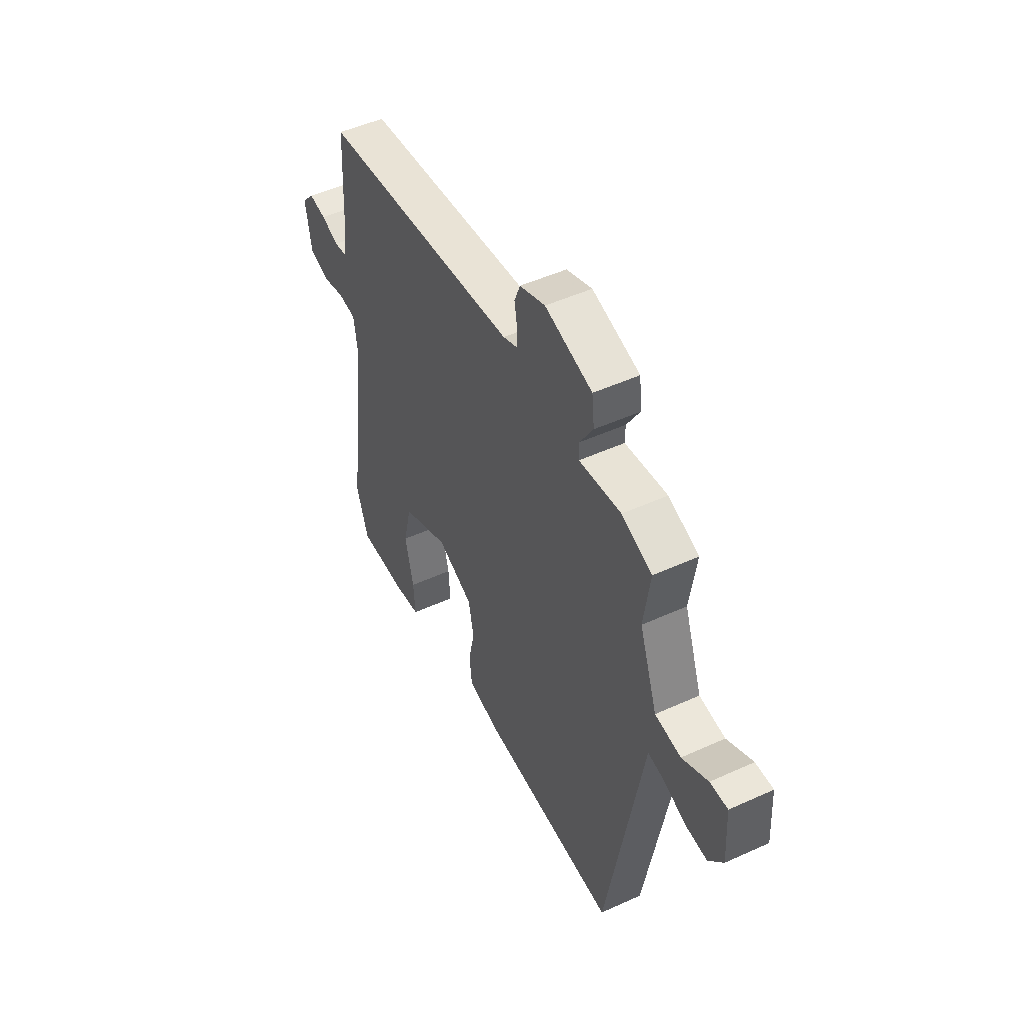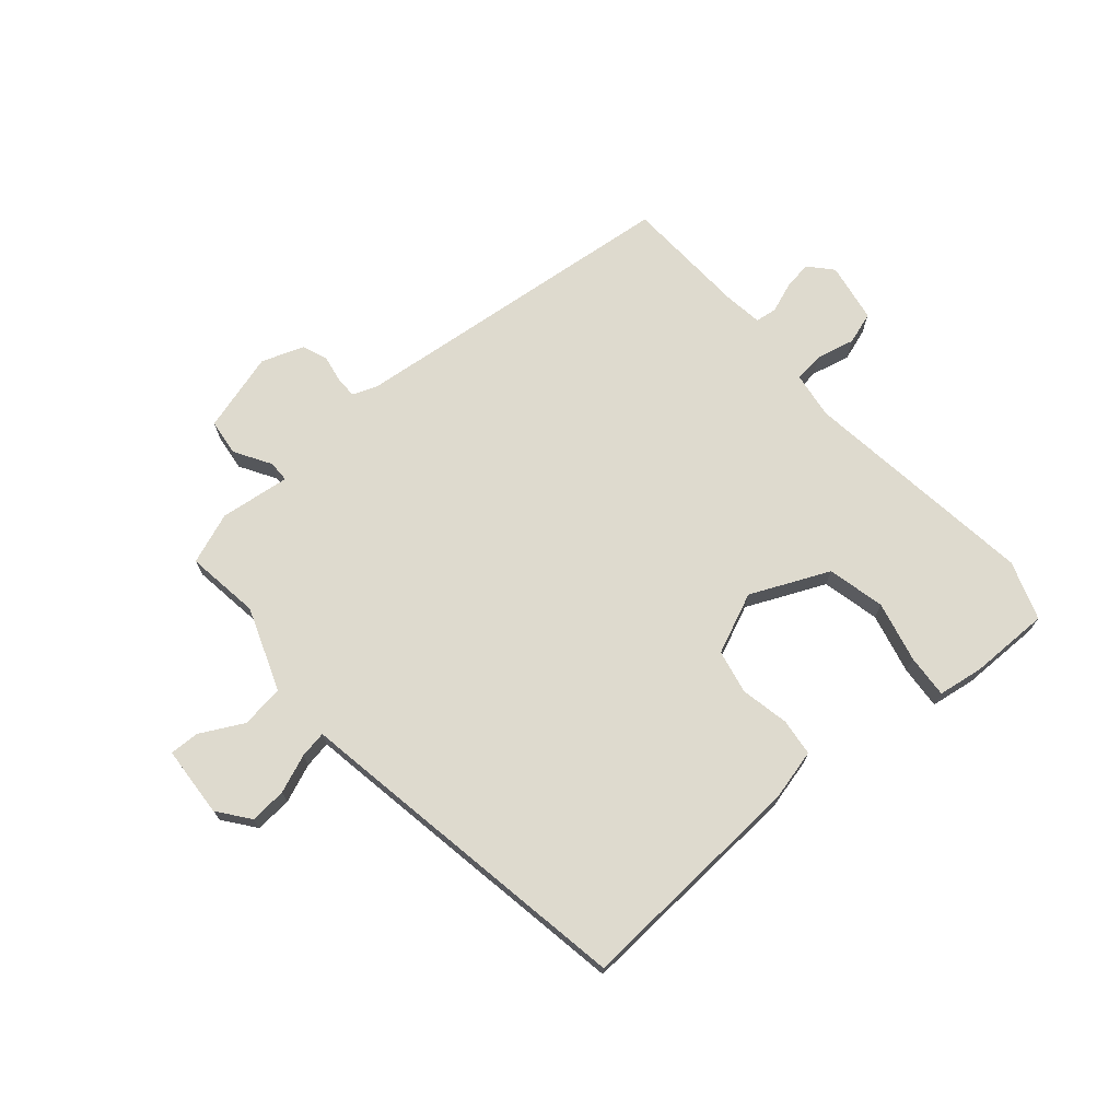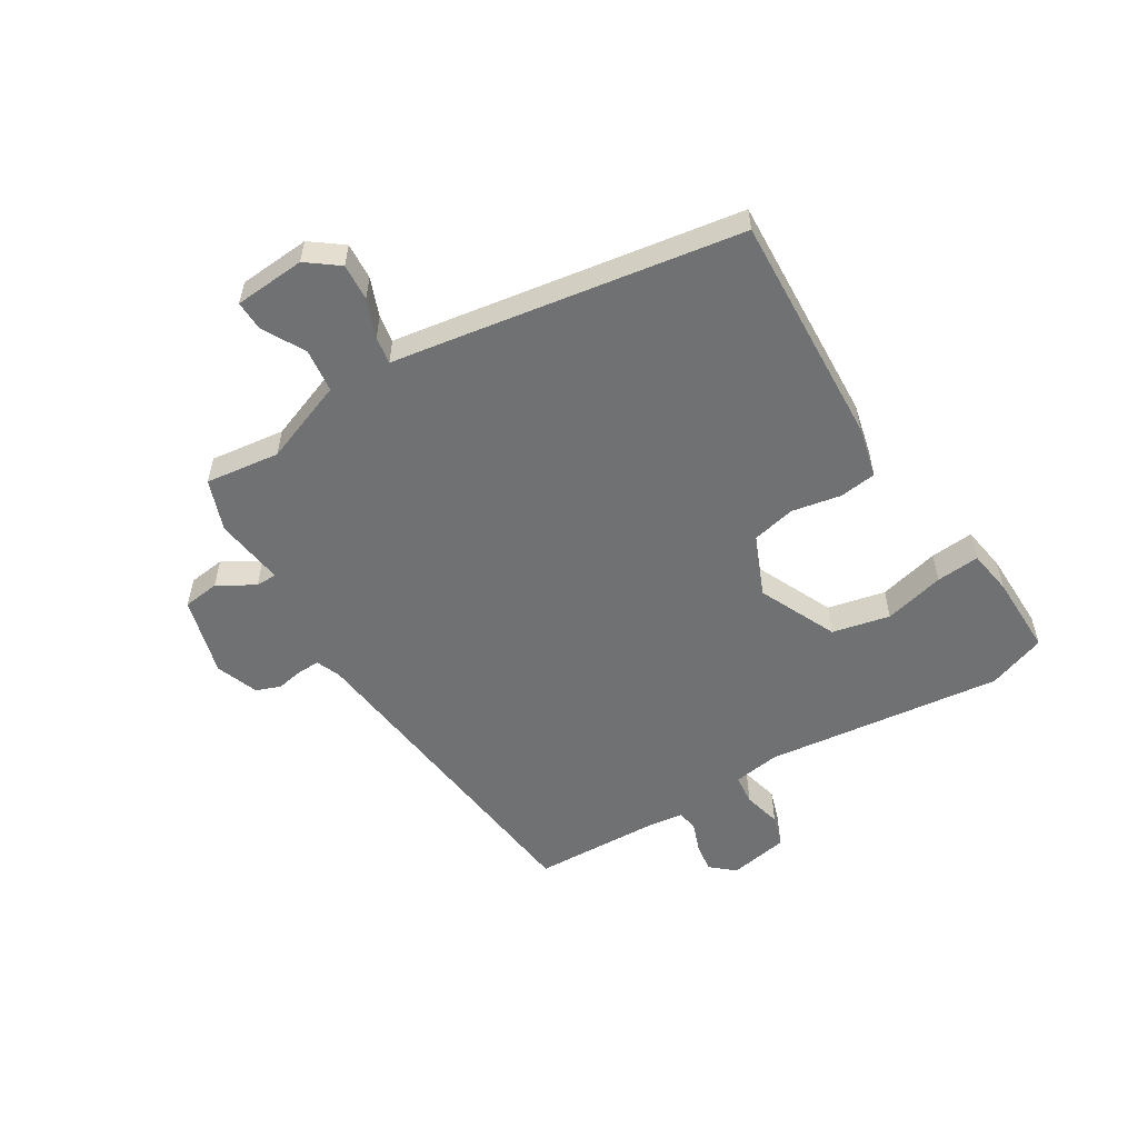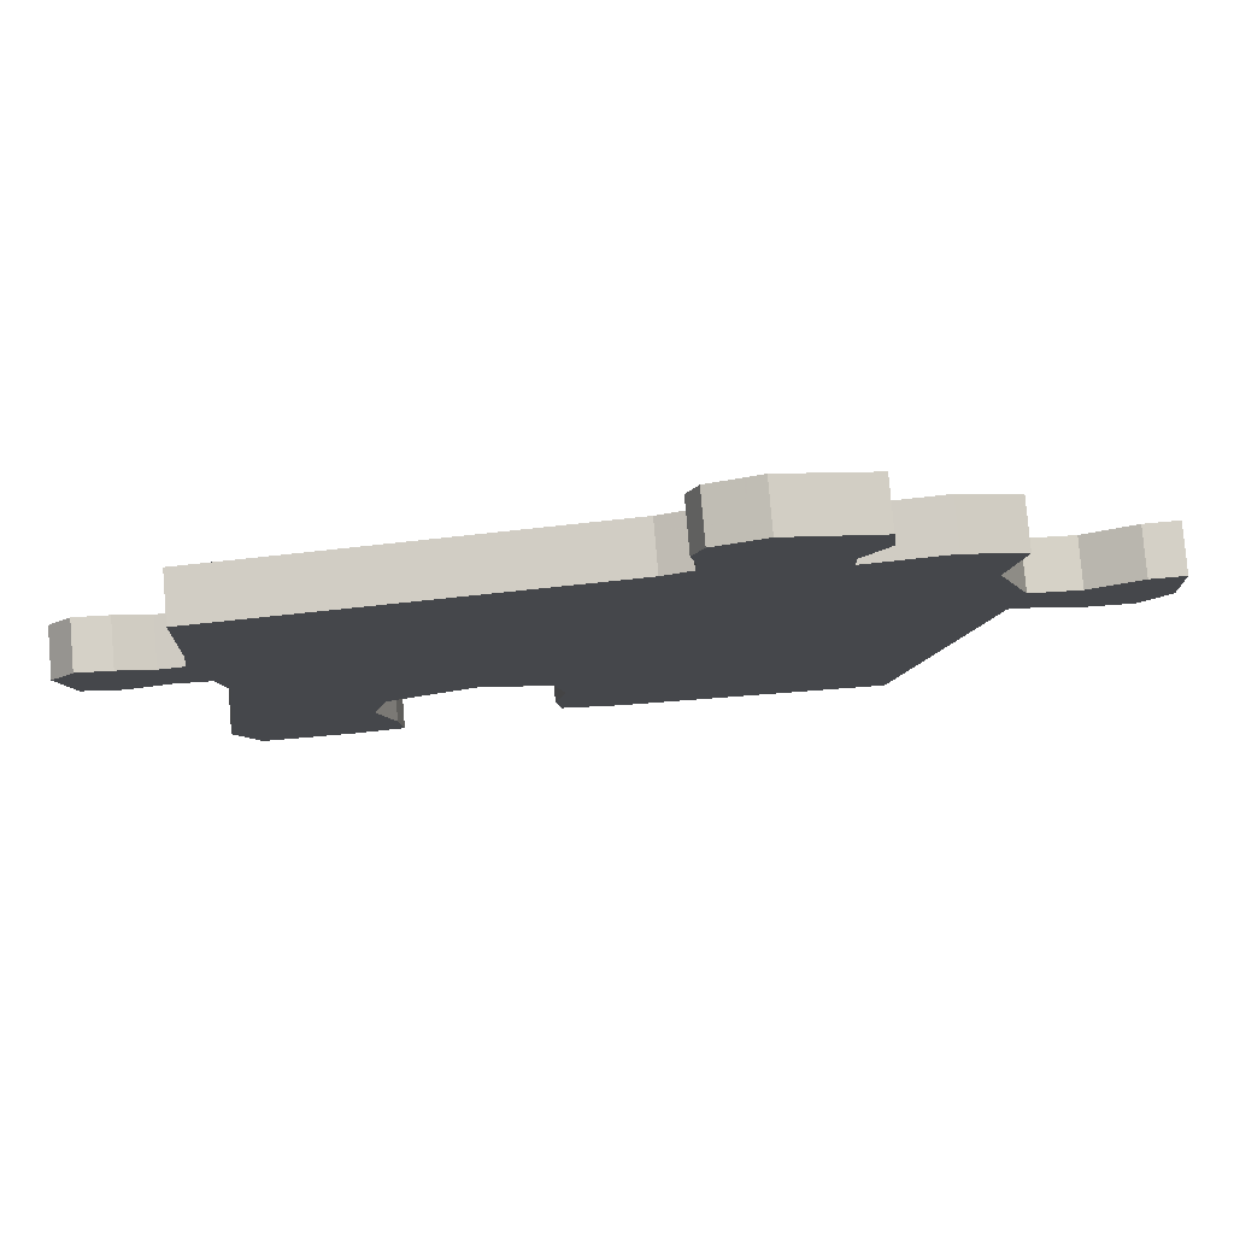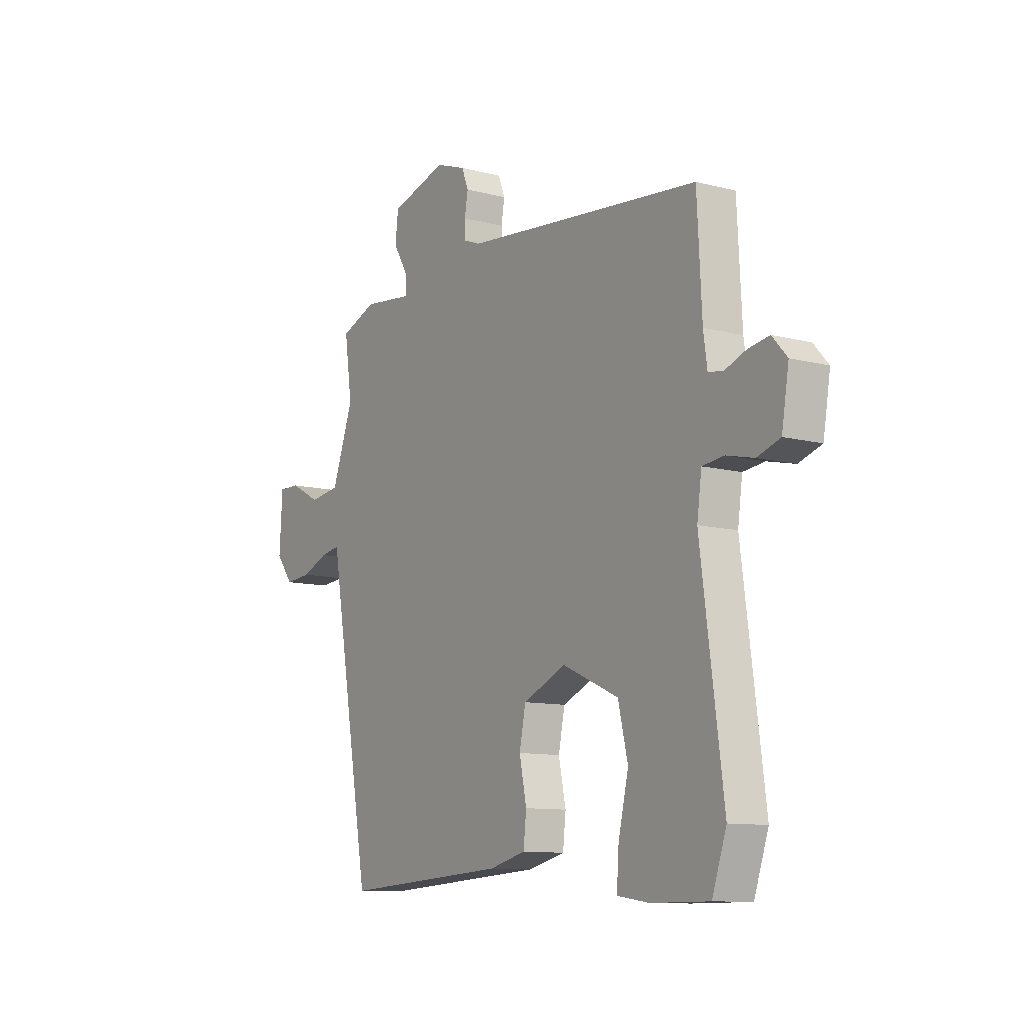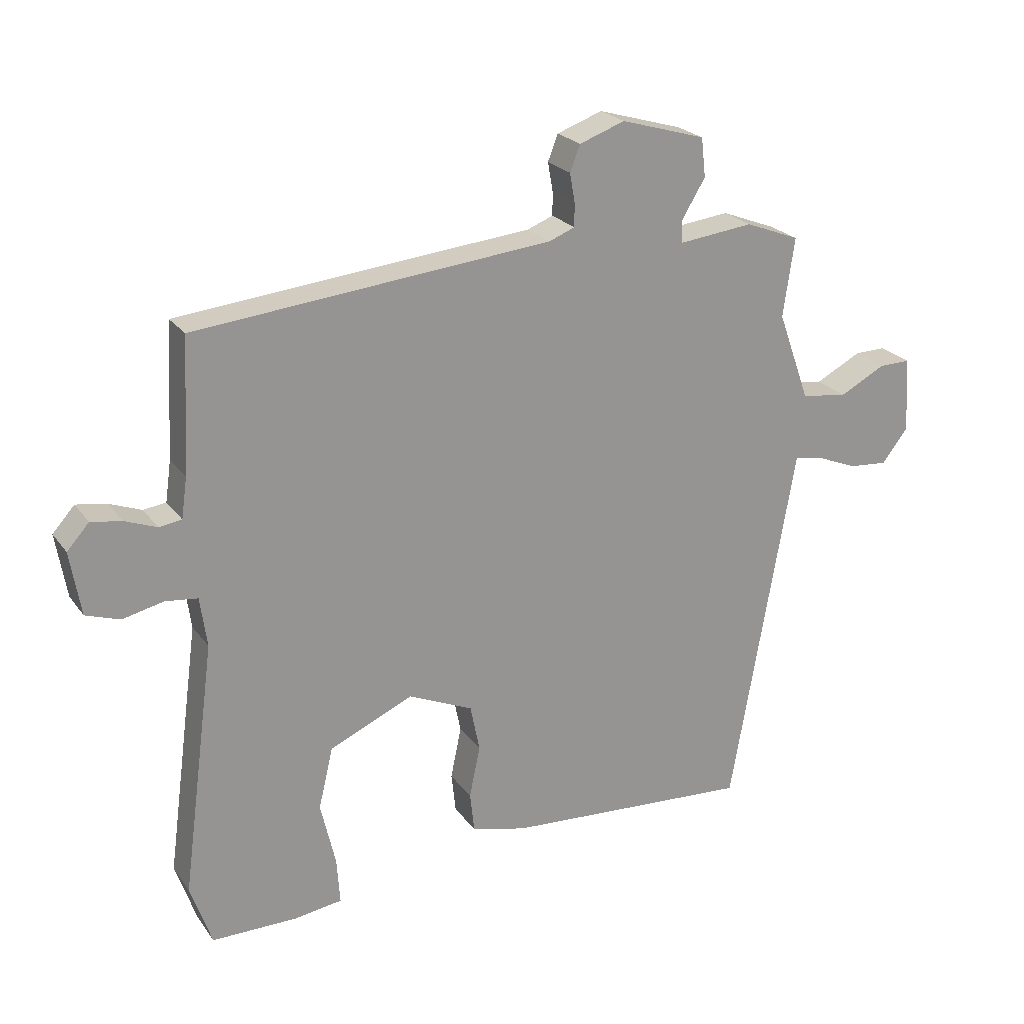
<metadata>
{"format":"obj","ext":"obj","renderer":"f3d","projection":"perspective","resolution":1024,"background":"white","views":[{"elev":49.3,"azim":63.3,"up":"+Z"},{"elev":71.3,"azim":139.6,"up":"+Y"},{"elev":-55.1,"azim":122.3,"up":"+Y"},{"elev":79.9,"azim":-4.9,"up":"+Z"},{"elev":-10.6,"azim":-123.0,"up":"+Z"},{"elev":23.0,"azim":-26.5,"up":"+Z"}]}
</metadata>
<code>
v 0.519 0.07 0.447
v 0.501 0.07 0.322
v 0.552 0.07 0.181
v 0.625 0.07 0.171
v 0.698 0.07 0.209
v 0.748 0.07 0.21
v 0.755 0.07 0.09
v 0.714 0.07 0.037
v 0.652 0.07 0.042
v 0.588 0.07 0.068
v 0.542 0.07 0.076
v 0.534 0.07 0.028
v 0.44 0.07 -0.508
v 0.047 0.07 -0.483
v -0.04 0.07 -0.461
v -0.047 0.07 -0.398
v -0.03 0.07 -0.316
v -0.045 0.07 -0.242
v -0.147 0.07 -0.197
v -0.28 0.07 -0.256
v -0.303 0.07 -0.353
v -0.279 0.07 -0.456
v -0.274 0.07 -0.529
v -0.35 0.07 -0.54
v -0.486 0.07 -0.54
v -0.52 0.07 -0.441
v -0.467 0.07 -0.04
v -0.478 0.07 0.039
v -0.529 0.07 0.045
v -0.594 0.07 0.03
v -0.648 0.07 0.048
v -0.665 0.07 0.149
v -0.63 0.07 0.188
v -0.581 0.07 0.18
v -0.531 0.07 0.161
v -0.495 0.07 0.166
v -0.486 0.07 0.23
v -0.475 0.07 0.441
v 0.089 0.07 0.498
v 0.13 0.07 0.514
v 0.13 0.07 0.551
v 0.122 0.07 0.597
v 0.138 0.07 0.638
v 0.21 0.07 0.664
v 0.344 0.07 0.625
v 0.351 0.07 0.563
v 0.314 0.07 0.502
v 0.314 0.07 0.466
v 0.433 0.07 0.48
v 0.519 0 0.447
v 0.501 0 0.322
v 0.552 0 0.181
v 0.625 0 0.171
v 0.698 0 0.209
v 0.748 0 0.21
v 0.755 0 0.09
v 0.714 0 0.037
v 0.652 0 0.042
v 0.588 0 0.068
v 0.542 0 0.076
v 0.534 0 0.028
v 0.44 0 -0.508
v 0.047 0 -0.483
v -0.04 0 -0.461
v -0.047 0 -0.398
v -0.03 0 -0.316
v -0.045 0 -0.242
v -0.147 0 -0.197
v -0.28 0 -0.256
v -0.303 0 -0.353
v -0.279 0 -0.456
v -0.274 0 -0.529
v -0.35 0 -0.54
v -0.486 0 -0.54
v -0.52 0 -0.441
v -0.467 0 -0.04
v -0.478 0 0.039
v -0.529 0 0.045
v -0.594 0 0.03
v -0.648 0 0.048
v -0.665 0 0.149
v -0.63 0 0.188
v -0.581 0 0.18
v -0.531 0 0.161
v -0.495 0 0.166
v -0.486 0 0.23
v -0.475 0 0.441
v 0.089 0 0.498
v 0.13 0 0.514
v 0.13 0 0.551
v 0.122 0 0.597
v 0.138 0 0.638
v 0.21 0 0.664
v 0.344 0 0.625
v 0.351 0 0.563
v 0.314 0 0.502
v 0.314 0 0.466
v 0.433 0 0.48
f 48 49 1 2
f 45 46 47
f 44 45 47
f 43 44 47
f 42 43 47
f 41 42 47
f 40 41 47 48
f 48 2 3
f 40 48 3
f 39 40 3
f 37 38 39 3
f 33 34 35
f 32 33 35
f 31 32 35
f 30 31 35
f 29 30 35
f 28 29 35 36
f 37 3 4
f 36 37 4
f 28 36 4
f 27 28 4
f 25 26 27
f 24 25 27
f 23 24 27
f 22 23 27
f 21 22 27
f 15 16 17
f 14 15 17
f 13 14 17
f 12 13 17
f 11 12 17
f 11 17 18
f 8 9 10
f 7 8 10
f 6 7 10
f 5 6 10
f 4 5 10
f 4 10 11
f 11 18 19
f 4 11 19
f 27 4 19
f 27 19 20
f 20 21 27
f 51 50 98 97
f 96 95 94
f 96 94 93
f 96 93 92
f 96 92 91
f 96 91 90
f 97 96 90 89
f 52 51 97
f 52 97 89
f 52 89 88
f 52 88 87 86
f 84 83 82
f 84 82 81
f 84 81 80
f 84 80 79
f 84 79 78
f 85 84 78 77
f 53 52 86
f 53 86 85
f 53 85 77
f 53 77 76
f 76 75 74
f 76 74 73
f 76 73 72
f 76 72 71
f 76 71 70
f 66 65 64
f 66 64 63
f 66 63 62
f 66 62 61
f 66 61 60
f 67 66 60
f 59 58 57
f 59 57 56
f 59 56 55
f 59 55 54
f 59 54 53
f 60 59 53
f 68 67 60
f 68 60 53
f 68 53 76
f 69 68 76
f 76 70 69
f 1 50 51 2
f 2 51 52 3
f 3 52 53 4
f 4 53 54 5
f 5 54 55 6
f 6 55 56 7
f 7 56 57 8
f 8 57 58 9
f 9 58 59 10
f 10 59 60 11
f 11 60 61 12
f 12 61 62 13
f 13 62 63 14
f 14 63 64 15
f 15 64 65 16
f 16 65 66 17
f 17 66 67 18
f 18 67 68 19
f 19 68 69 20
f 20 69 70 21
f 21 70 71 22
f 22 71 72 23
f 23 72 73 24
f 24 73 74 25
f 25 74 75 26
f 26 75 76 27
f 27 76 77 28
f 28 77 78 29
f 29 78 79 30
f 30 79 80 31
f 31 80 81 32
f 32 81 82 33
f 33 82 83 34
f 34 83 84 35
f 35 84 85 36
f 36 85 86 37
f 37 86 87 38
f 38 87 88 39
f 39 88 89 40
f 40 89 90 41
f 41 90 91 42
f 42 91 92 43
f 43 92 93 44
f 44 93 94 45
f 45 94 95 46
f 46 95 96 47
f 47 96 97 48
f 48 97 98 49
f 49 98 50 1

</code>
